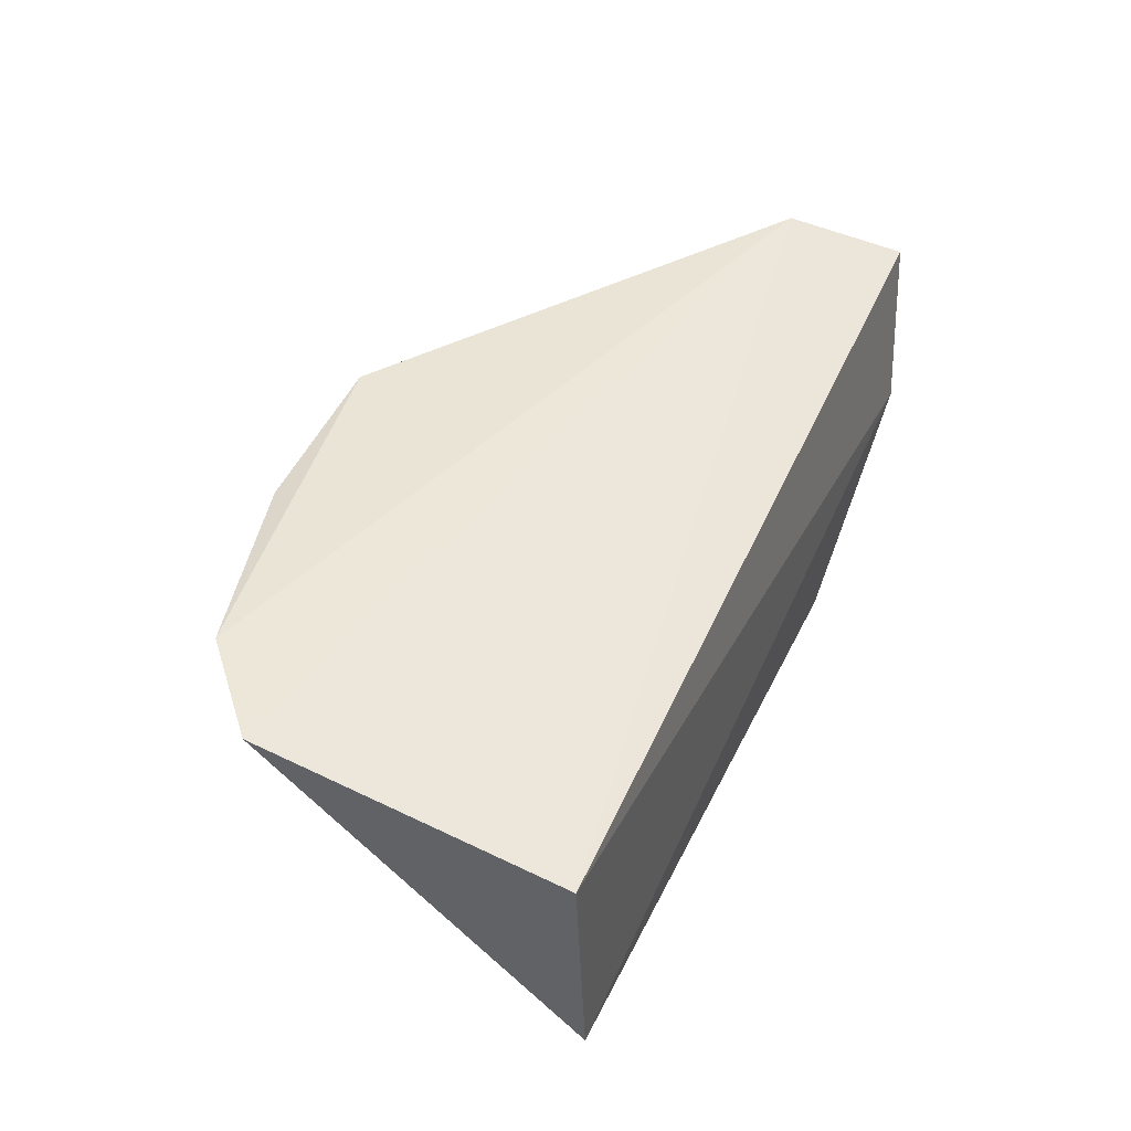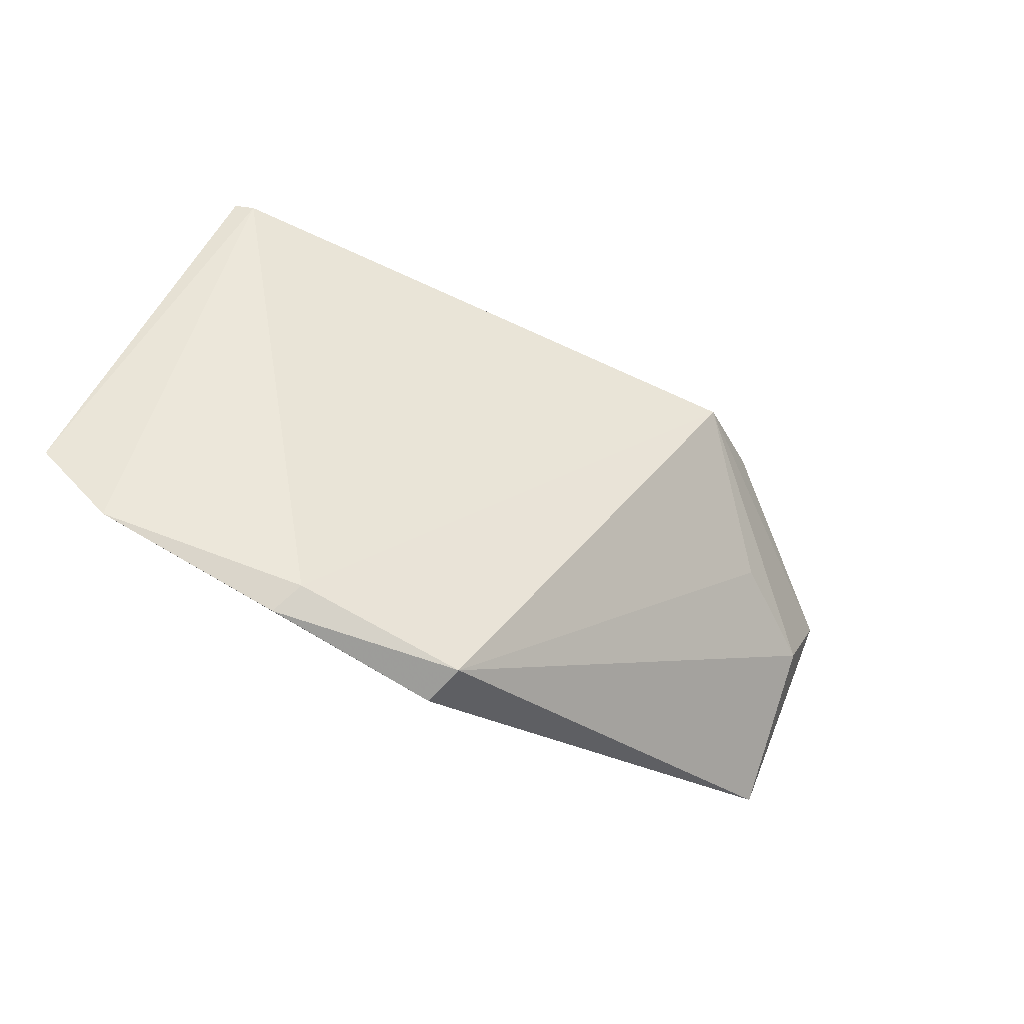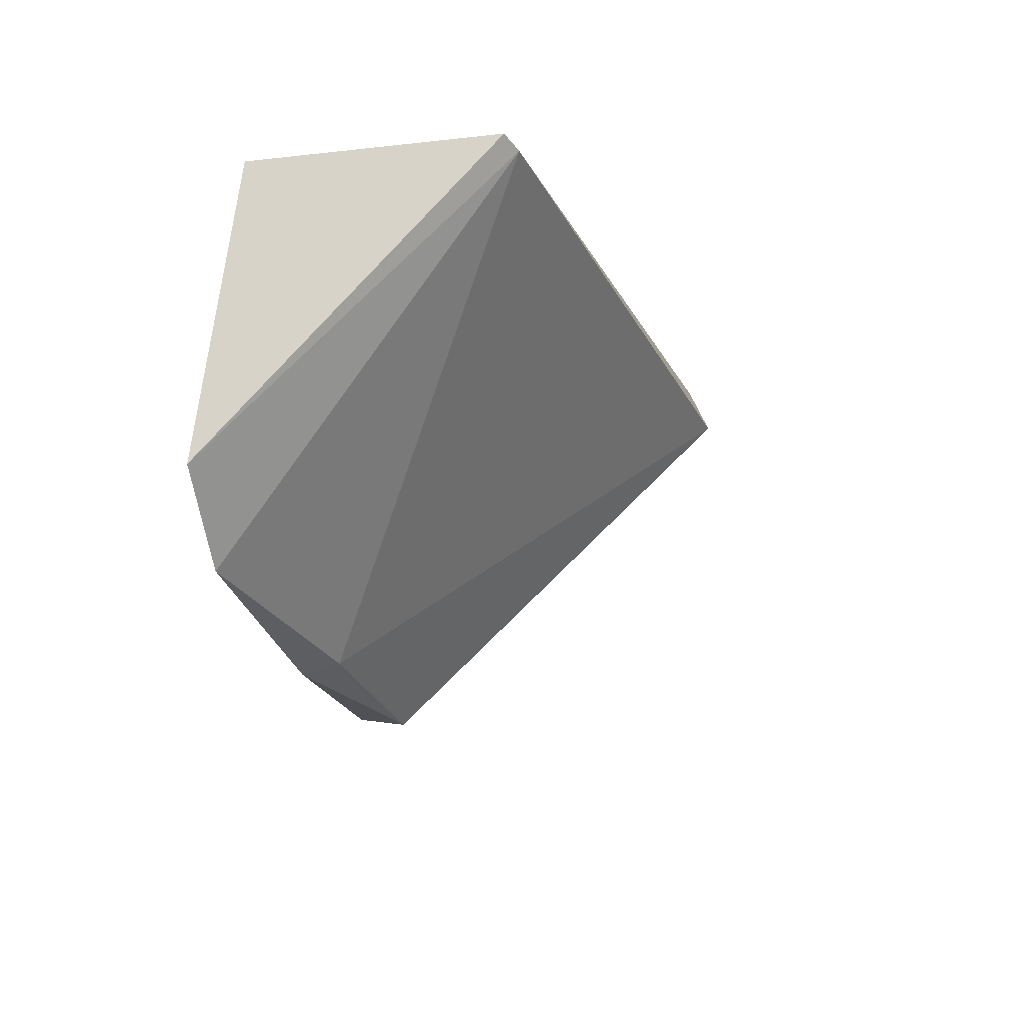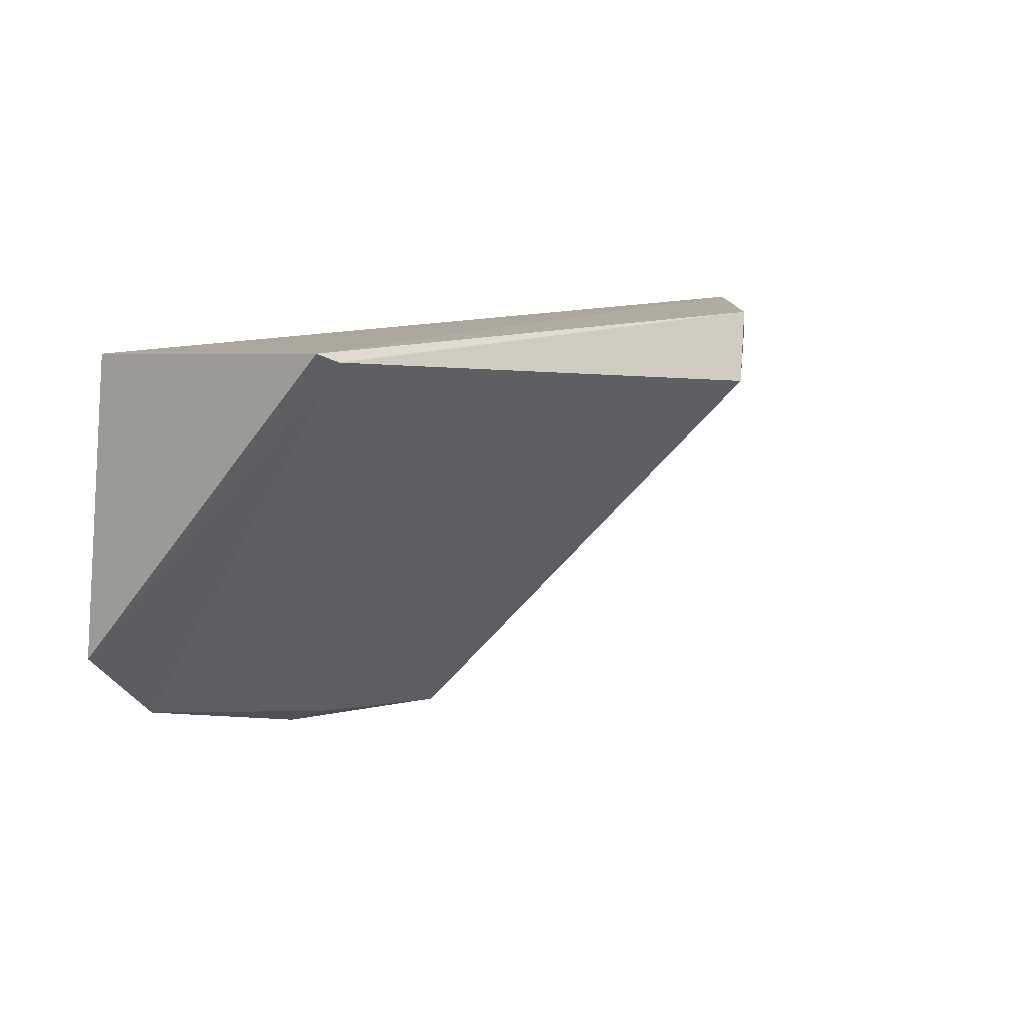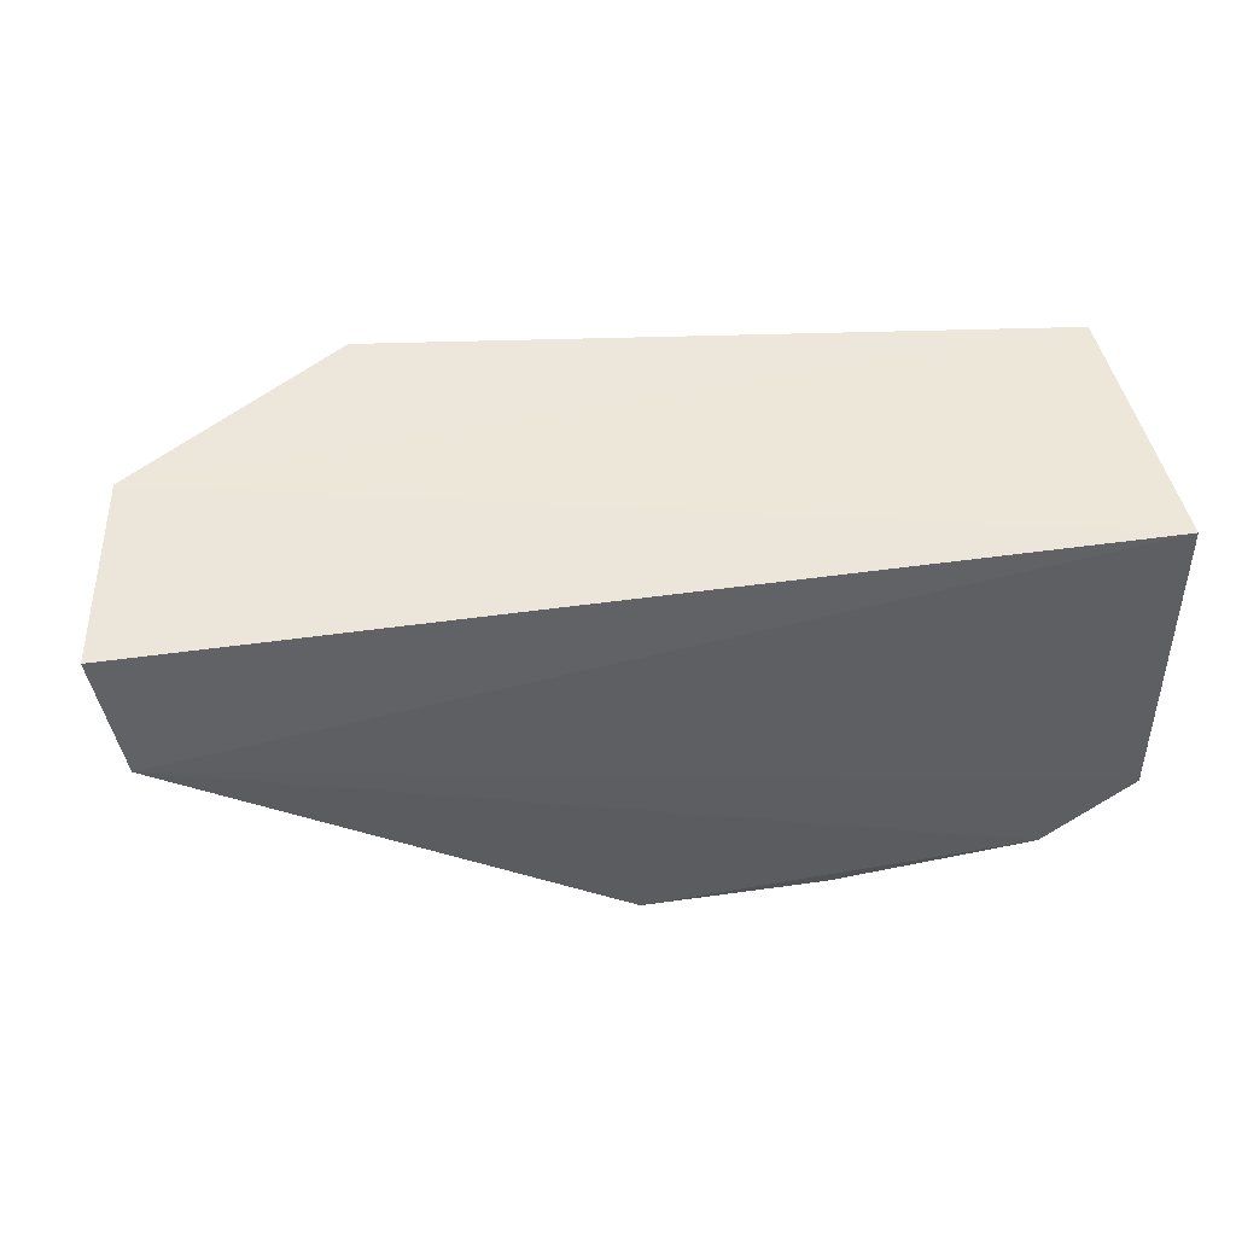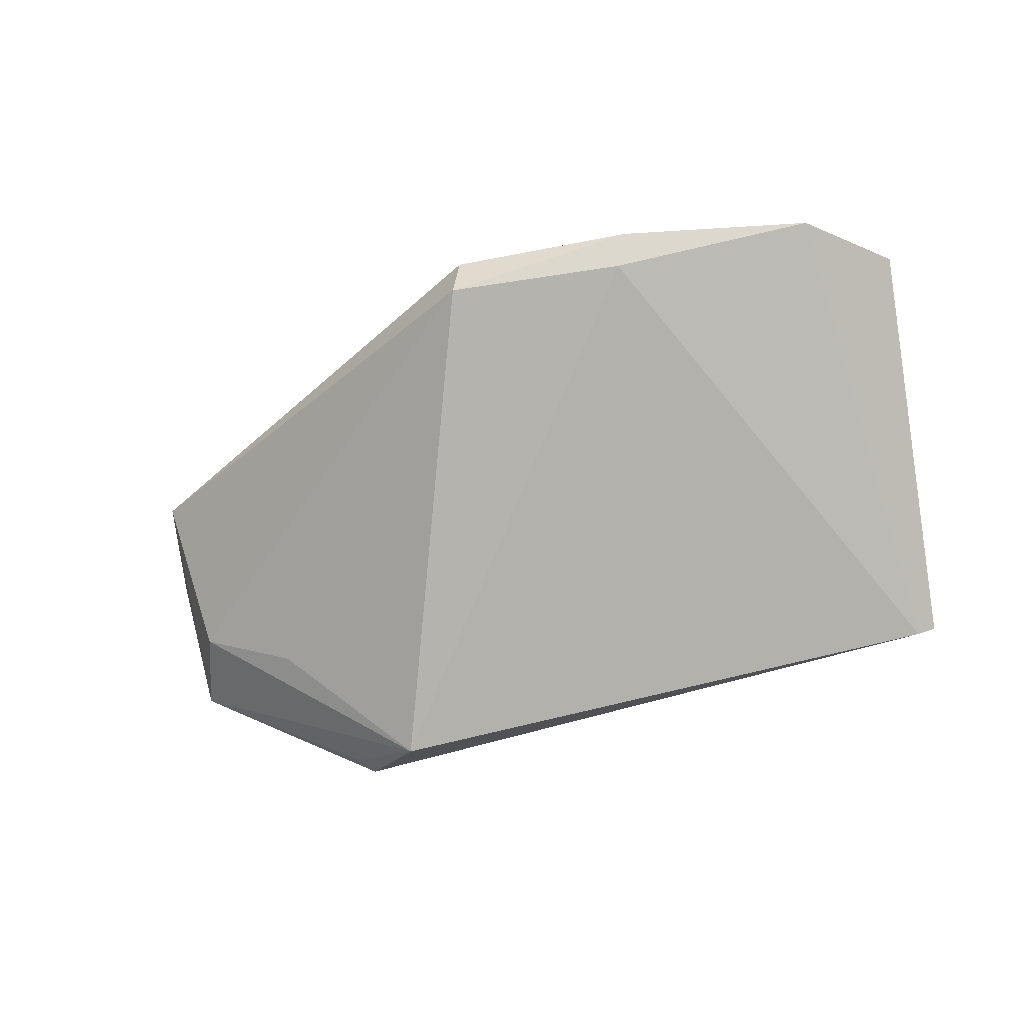
<metadata>
{"format":"obj","ext":"obj","renderer":"f3d","projection":"perspective","resolution":1024,"background":"white","views":[{"elev":48.3,"azim":-68.6,"up":"+Y"},{"elev":-78.3,"azim":-35.0,"up":"+Z"},{"elev":-21.3,"azim":-78.9,"up":"+Z"},{"elev":7.5,"azim":-57.9,"up":"+Z"},{"elev":51.4,"azim":167.3,"up":"+Z"},{"elev":-39.5,"azim":-169.5,"up":"+Y"}]}
</metadata>
<code>
v 0.01832 -0.104 0.1078
v 0.0151 -0.1161 0.1094
v -0.01384 -0.1033 0.07565
v -0.02752 -0.09913 0.07606
v -0.04919 -0.1003 0.1064
v 0.01696 -0.1022 0.09904
v -0.04713 -0.1192 0.1062
v -0.01423 -0.1 0.07613
v -0.0482 -0.09719 0.08448
v 0.01346 -0.1143 0.103
v -0.04852 -0.1184 0.1068
v -0.02679 -0.1017 0.07696
v -0.04175 -0.09721 0.07928
v -0.005051 -0.1277 0.1031
v 0.005516 -0.1184 0.1012
v -0.0006547 -0.1258 0.1085
v 0.000411 -0.1254 0.1072
f 5 2 1
f 6 5 1
f 6 1 2
f 8 6 3
f 8 3 4
f 9 5 6
f 10 6 2
f 10 3 6
f 11 2 5
f 11 9 7
f 11 5 9
f 12 4 3
f 13 8 4
f 13 4 12
f 13 12 7
f 13 7 9
f 13 9 6
f 13 6 8
f 14 12 3
f 14 7 12
f 14 10 2
f 15 14 3
f 15 3 10
f 15 10 14
f 16 11 7
f 16 7 14
f 16 2 11
f 17 16 14
f 17 14 2
f 17 2 16

</code>
